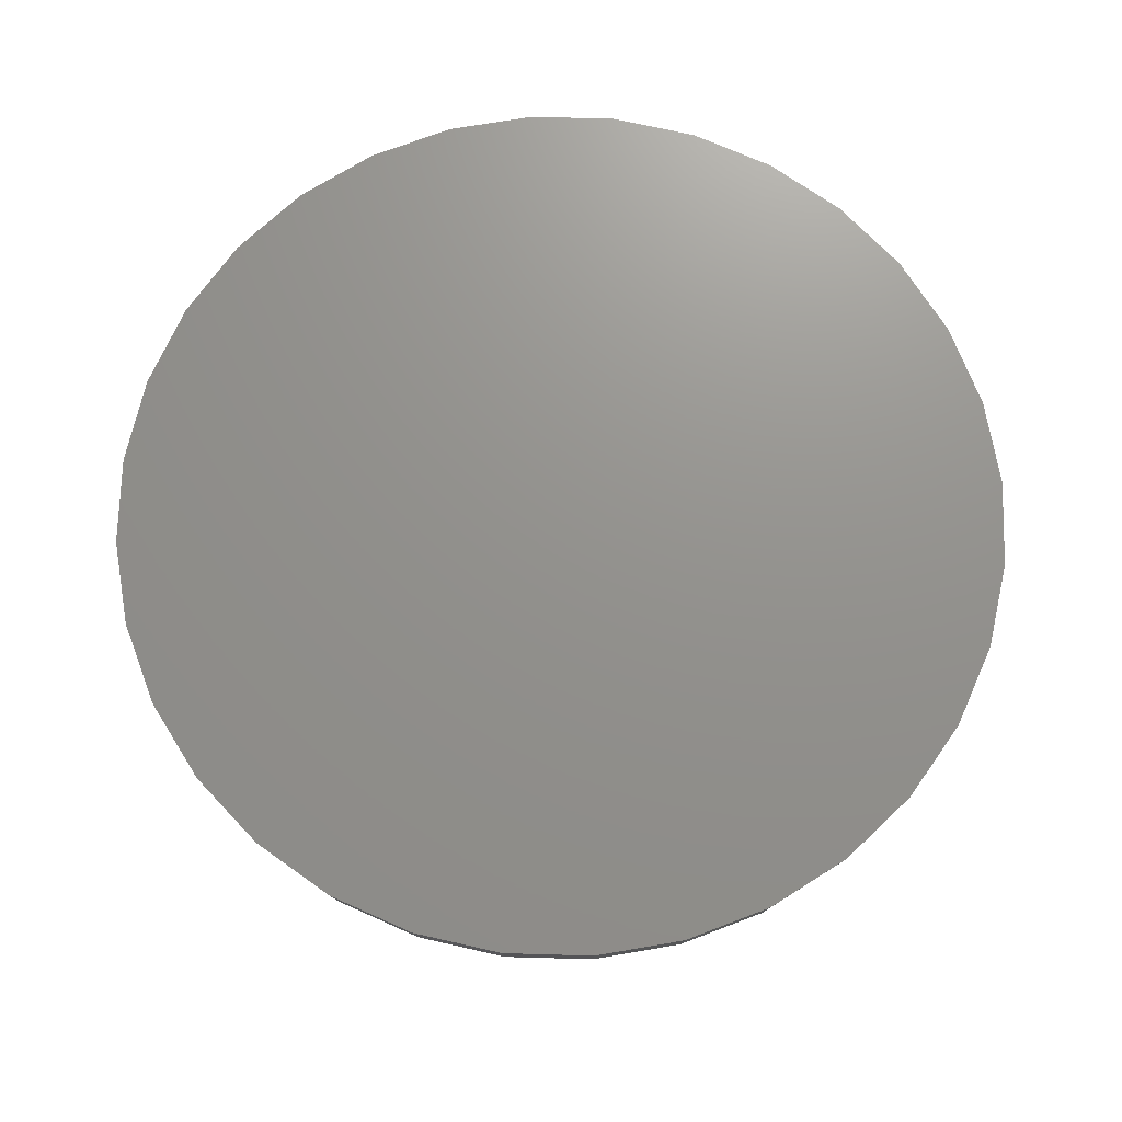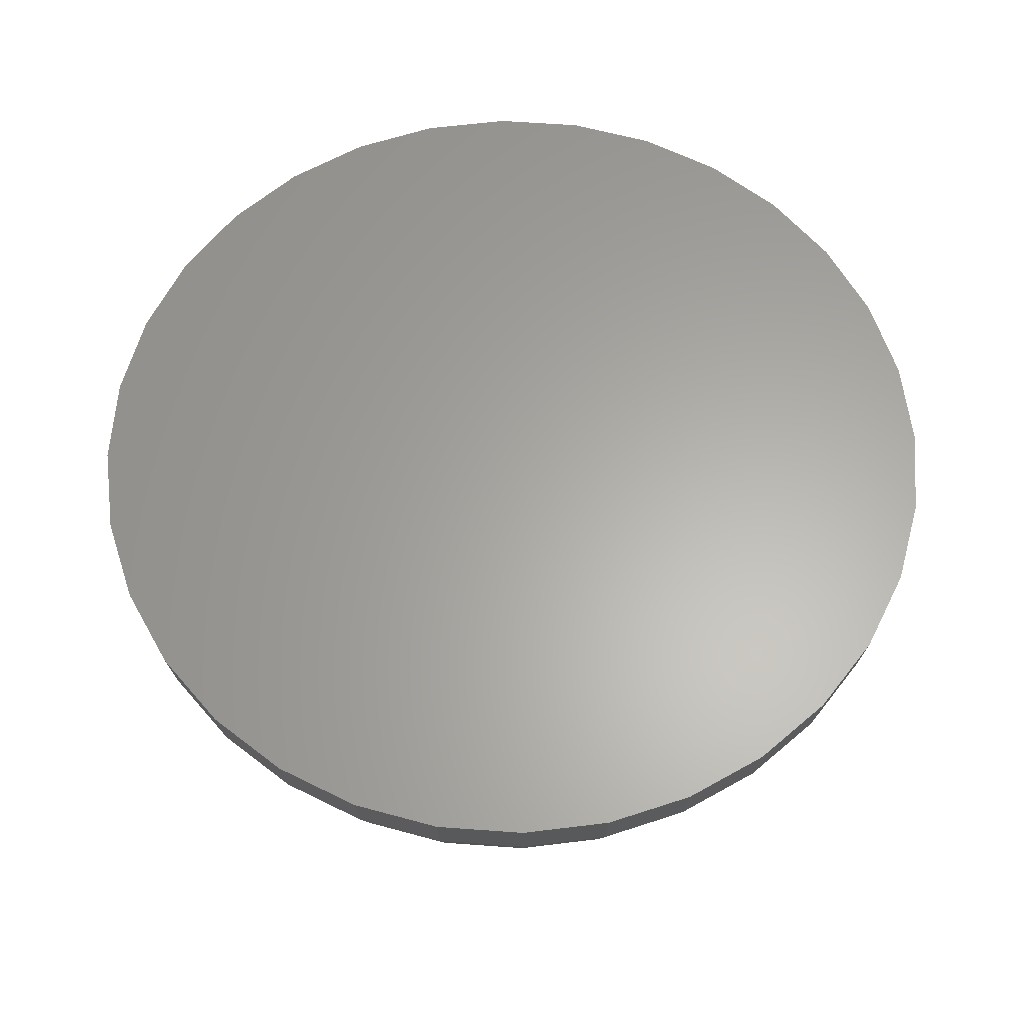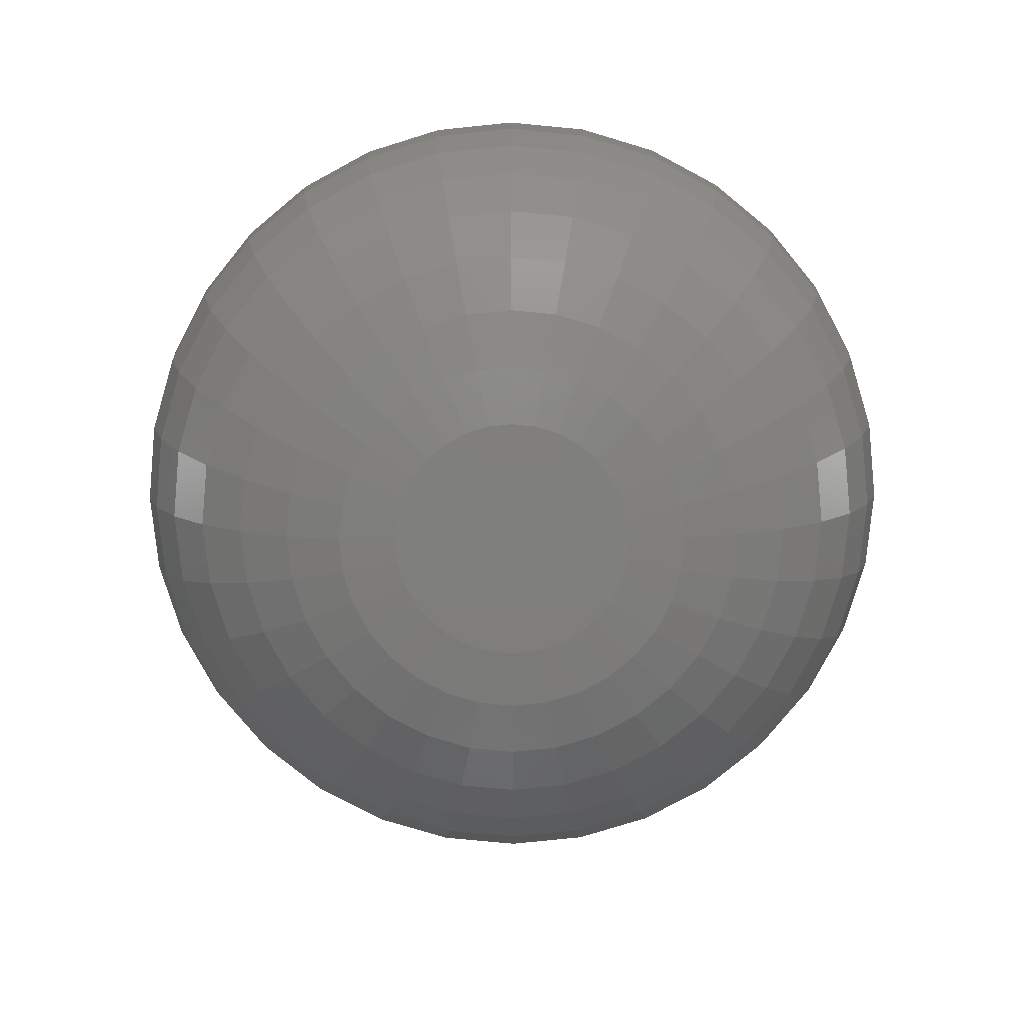
<metadata>
{"format":"stl","ext":"stl","renderer":"f3d","projection":"perspective","resolution":1024,"background":"white","views":[{"elev":71.8,"azim":-127.8,"up":"+Y"},{"elev":62.8,"azim":122.3,"up":"+Y"},{"elev":-78.8,"azim":-168.5,"up":"+Y"}]}
</metadata>
<code>
# stl→obj: 288 verts, 572 faces
v 0.687 -0.01562 0.06303
v 0.6914 -0.01562 0.06488
v 0.6902 -0.01562 0.06476
v 0.689 -0.01562 0.0644
v 0.6879 -0.01562 0.06382
v 0.6939 -0.01562 0.0644
v 0.6927 -0.01562 0.06476
v 0.6862 -0.01562 0.06207
v 0.6856 -0.01562 0.06098
v 0.695 -0.01562 0.06382
v 0.6959 -0.01562 0.06303
v 0.6967 -0.01562 0.06207
v 0.6973 -0.01562 0.06098
v 0.6852 -0.01562 0.05979
v 0.6977 -0.01562 0.05979
v 0.6851 -0.01562 0.05855
v 0.6852 -0.01562 0.05732
v 0.6856 -0.01562 0.05613
v 0.6977 -0.01562 0.05732
v 0.6973 -0.01562 0.05613
v 0.6862 -0.01562 0.05503
v 0.687 -0.01562 0.05408
v 0.6967 -0.01562 0.05503
v 0.6879 -0.01562 0.05329
v 0.689 -0.01562 0.0527
v 0.6902 -0.01562 0.05234
v 0.6959 -0.01562 0.05408
v 0.6914 -0.01562 0.05222
v 0.6927 -0.01562 0.05234
v 0.695 -0.01562 0.05329
v 0.6939 -0.01562 0.0527
v 0.6978 -0.01562 0.05855
v 0.683 3.924e-17 0.07884
v 0.6872 3.95e-17 0.08009
v 0.6914 3.977e-17 0.08051
v 0.6957 4.003e-17 0.08009
v 0.6998 4.029e-17 0.07884
v 0.6792 3.9e-17 0.07681
v 0.7036 4.053e-17 0.07681
v 0.6759 3.88e-17 0.07408
v 0.707 4.074e-17 0.07408
v 0.6732 3.863e-17 0.07075
v 0.7097 4.091e-17 0.07075
v 0.6712 3.85e-17 0.06696
v 0.7117 4.103e-17 0.06696
v 0.6699 3.842e-17 0.06284
v 0.713 4.111e-17 0.06284
v 0.7117 4.103e-17 0.05015
v 0.6712 3.85e-17 0.05015
v 0.713 4.111e-17 0.05427
v 0.6732 3.863e-17 0.04635
v 0.7097 4.091e-17 0.04635
v 0.6759 3.88e-17 0.04303
v 0.707 4.074e-17 0.04303
v 0.6792 3.9e-17 0.0403
v 0.7036 4.053e-17 0.0403
v 0.683 3.924e-17 0.03827
v 0.6998 4.029e-17 0.03827
v 0.6872 3.95e-17 0.03702
v 0.6914 3.977e-17 0.0366
v 0.6957 4.003e-17 0.03702
v 0.6699 3.842e-17 0.05427
v 0.6695 3.853e-17 0.05855
v 0.7134 4.127e-17 0.05855
v 0.6821 -0.01532 0.05855
v 0.6822 -0.01532 0.06038
v 0.6791 -0.01444 0.05855
v 0.6794 -0.01444 0.06095
v 0.6764 -0.01299 0.05855
v 0.6767 -0.01299 0.06148
v 0.6741 -0.01105 0.05855
v 0.6744 -0.01105 0.06194
v 0.6721 -0.008681 0.05855
v 0.6725 -0.008681 0.06232
v 0.6707 -0.005979 0.05855
v 0.6711 -0.005979 0.0626
v 0.6698 -0.003048 0.05855
v 0.6702 -0.003048 0.06278
v 0.7006 -0.01532 0.06038
v 0.7008 -0.01532 0.05855
v 0.7035 -0.01444 0.06095
v 0.7038 -0.01444 0.05855
v 0.7062 -0.01299 0.06148
v 0.7065 -0.01299 0.05855
v 0.7085 -0.01105 0.06194
v 0.7088 -0.01105 0.05855
v 0.7104 -0.008681 0.06232
v 0.7108 -0.008681 0.05855
v 0.7118 -0.005979 0.0626
v 0.7122 -0.005979 0.05855
v 0.7127 -0.003048 0.06278
v 0.7131 -0.003048 0.05855
v 0.7001 -0.01532 0.06214
v 0.7028 -0.01444 0.06326
v 0.7053 -0.01299 0.0643
v 0.7075 -0.01105 0.0652
v 0.7093 -0.008681 0.06595
v 0.7106 -0.005979 0.0665
v 0.7115 -0.003048 0.06684
v 0.6992 -0.01532 0.06376
v 0.7017 -0.01444 0.06539
v 0.7039 -0.01299 0.06689
v 0.7059 -0.01105 0.06821
v 0.7075 -0.008681 0.06929
v 0.7087 -0.005979 0.07009
v 0.7095 -0.003048 0.07058
v 0.6981 -0.01532 0.06519
v 0.7002 -0.01444 0.06726
v 0.7021 -0.01299 0.06917
v 0.7037 -0.01105 0.07084
v 0.7051 -0.008681 0.07222
v 0.7061 -0.005979 0.07324
v 0.7068 -0.003048 0.07387
v 0.6967 -0.01532 0.06635
v 0.6983 -0.01444 0.06879
v 0.6998 -0.01299 0.07104
v 0.7011 -0.01105 0.073
v 0.7022 -0.008681 0.07462
v 0.703 -0.005979 0.07582
v 0.7035 -0.003048 0.07656
v 0.695 -0.01532 0.06722
v 0.6962 -0.01444 0.06993
v 0.6972 -0.01299 0.07242
v 0.6981 -0.01105 0.07461
v 0.6988 -0.008681 0.07641
v 0.6994 -0.005979 0.07774
v 0.6997 -0.003048 0.07856
v 0.6933 -0.01532 0.06775
v 0.6938 -0.01444 0.07063
v 0.6944 -0.01299 0.07328
v 0.6948 -0.01105 0.0756
v 0.6952 -0.008681 0.07751
v 0.6955 -0.005979 0.07892
v 0.6957 -0.003048 0.07979
v 0.6914 -0.01532 0.06793
v 0.6914 -0.01444 0.07086
v 0.6914 -0.01299 0.07357
v 0.6914 -0.01105 0.07593
v 0.6914 -0.008681 0.07788
v 0.6914 -0.005979 0.07932
v 0.6914 -0.003048 0.08021
v 0.6896 -0.01532 0.06775
v 0.689 -0.01444 0.07063
v 0.6885 -0.01299 0.07328
v 0.6881 -0.01105 0.0756
v 0.6877 -0.008681 0.07751
v 0.6874 -0.005979 0.07892
v 0.6872 -0.003048 0.07979
v 0.6879 -0.01532 0.06722
v 0.6867 -0.01444 0.06993
v 0.6857 -0.01299 0.07242
v 0.6848 -0.01105 0.07461
v 0.6841 -0.008681 0.07641
v 0.6835 -0.005979 0.07774
v 0.6832 -0.003048 0.07856
v 0.6862 -0.01532 0.06635
v 0.6846 -0.01444 0.06879
v 0.6831 -0.01299 0.07104
v 0.6818 -0.01105 0.073
v 0.6807 -0.008681 0.07462
v 0.6799 -0.005979 0.07582
v 0.6794 -0.003048 0.07656
v 0.6848 -0.01532 0.06519
v 0.6827 -0.01444 0.06726
v 0.6808 -0.01299 0.06917
v 0.6792 -0.01105 0.07084
v 0.6778 -0.008681 0.07222
v 0.6768 -0.005979 0.07324
v 0.6761 -0.003048 0.07387
v 0.6836 -0.01532 0.06376
v 0.6812 -0.01444 0.06539
v 0.679 -0.01299 0.06689
v 0.677 -0.01105 0.06821
v 0.6754 -0.008681 0.06929
v 0.6742 -0.005979 0.07009
v 0.6734 -0.003048 0.07058
v 0.6828 -0.01532 0.06214
v 0.6801 -0.01444 0.06326
v 0.6776 -0.01299 0.0643
v 0.6754 -0.01105 0.0652
v 0.6736 -0.008681 0.06595
v 0.6723 -0.005979 0.0665
v 0.6714 -0.003048 0.06684
v 0.7006 -0.01532 0.05672
v 0.7035 -0.01444 0.05615
v 0.7062 -0.01299 0.05562
v 0.7085 -0.01105 0.05516
v 0.7104 -0.008681 0.05478
v 0.7118 -0.005979 0.0545
v 0.7127 -0.003048 0.05433
v 0.6822 -0.01532 0.05672
v 0.6794 -0.01444 0.05615
v 0.6767 -0.01299 0.05562
v 0.6744 -0.01105 0.05516
v 0.6725 -0.008681 0.05478
v 0.6711 -0.005979 0.0545
v 0.6702 -0.003048 0.05433
v 0.6828 -0.01532 0.05496
v 0.6801 -0.01444 0.05384
v 0.6776 -0.01299 0.05281
v 0.6754 -0.01105 0.0519
v 0.6736 -0.008681 0.05116
v 0.6723 -0.005979 0.05061
v 0.6714 -0.003048 0.05026
v 0.6836 -0.01532 0.05334
v 0.6812 -0.01444 0.05171
v 0.679 -0.01299 0.05021
v 0.677 -0.01105 0.0489
v 0.6754 -0.008681 0.04782
v 0.6742 -0.005979 0.04701
v 0.6734 -0.003048 0.04652
v 0.6848 -0.01532 0.05192
v 0.6827 -0.01444 0.04985
v 0.6808 -0.01299 0.04794
v 0.6792 -0.01105 0.04626
v 0.6778 -0.008681 0.04489
v 0.6768 -0.005979 0.04387
v 0.6761 -0.003048 0.04324
v 0.6862 -0.01532 0.05075
v 0.6846 -0.01444 0.04832
v 0.6831 -0.01299 0.04607
v 0.6818 -0.01105 0.0441
v 0.6807 -0.008681 0.04249
v 0.6799 -0.005979 0.04128
v 0.6794 -0.003048 0.04055
v 0.6879 -0.01532 0.04989
v 0.6867 -0.01444 0.04718
v 0.6857 -0.01299 0.04468
v 0.6848 -0.01105 0.04249
v 0.6841 -0.008681 0.0407
v 0.6835 -0.005979 0.03937
v 0.6832 -0.003048 0.03854
v 0.6896 -0.01532 0.04935
v 0.689 -0.01444 0.04648
v 0.6885 -0.01299 0.04383
v 0.6881 -0.01105 0.04151
v 0.6877 -0.008681 0.0396
v 0.6874 -0.005979 0.03818
v 0.6872 -0.003048 0.03731
v 0.6914 -0.01532 0.04917
v 0.6914 -0.01444 0.04624
v 0.6914 -0.01299 0.04354
v 0.6914 -0.01105 0.04117
v 0.6914 -0.008681 0.03923
v 0.6914 -0.005979 0.03778
v 0.6914 -0.003048 0.0369
v 0.6933 -0.01532 0.04935
v 0.6938 -0.01444 0.04648
v 0.6944 -0.01299 0.04383
v 0.6948 -0.01105 0.04151
v 0.6952 -0.008681 0.0396
v 0.6955 -0.005979 0.03818
v 0.6957 -0.003048 0.03731
v 0.695 -0.01532 0.04989
v 0.6962 -0.01444 0.04718
v 0.6972 -0.01299 0.04468
v 0.6981 -0.01105 0.04249
v 0.6988 -0.008681 0.0407
v 0.6994 -0.005979 0.03937
v 0.6997 -0.003048 0.03854
v 0.6967 -0.01532 0.05075
v 0.6983 -0.01444 0.04832
v 0.6998 -0.01299 0.04607
v 0.7011 -0.01105 0.0441
v 0.7022 -0.008681 0.04249
v 0.703 -0.005979 0.04128
v 0.7035 -0.003048 0.04055
v 0.6981 -0.01532 0.05192
v 0.7002 -0.01444 0.04985
v 0.7021 -0.01299 0.04794
v 0.7037 -0.01105 0.04626
v 0.7051 -0.008681 0.04489
v 0.7061 -0.005979 0.04387
v 0.7068 -0.003048 0.04324
v 0.6992 -0.01532 0.05334
v 0.7017 -0.01444 0.05171
v 0.7039 -0.01299 0.05021
v 0.7059 -0.01105 0.0489
v 0.7075 -0.008681 0.04782
v 0.7087 -0.005979 0.04701
v 0.7095 -0.003048 0.04652
v 0.7001 -0.01532 0.05496
v 0.7028 -0.01444 0.05384
v 0.7053 -0.01299 0.05281
v 0.7075 -0.01105 0.0519
v 0.7093 -0.008681 0.05116
v 0.7106 -0.005979 0.05061
v 0.7115 -0.003048 0.05026
f 1 2 3
f 1 3 4
f 1 4 5
f 2 6 7
f 2 1 6
f 6 1 8
f 8 9 6
f 9 10 6
f 9 11 10
f 9 12 11
f 12 9 13
f 9 14 13
f 13 14 15
f 16 15 14
f 17 18 19
f 19 18 20
f 18 21 20
f 20 21 22
f 20 22 23
f 23 22 24
f 23 24 25
f 25 26 23
f 26 27 23
f 27 26 28
f 27 28 29
f 27 29 30
f 29 31 30
f 32 15 16
f 32 16 17
f 32 17 19
f 33 34 35
f 33 35 36
f 37 33 36
f 38 33 37
f 39 38 37
f 40 38 39
f 41 40 39
f 42 40 41
f 43 42 41
f 44 42 43
f 45 44 43
f 46 44 45
f 47 46 45
f 48 49 50
f 51 49 48
f 52 51 48
f 53 51 52
f 54 53 52
f 55 53 54
f 56 55 54
f 57 55 56
f 58 57 56
f 59 57 58
f 60 59 58
f 61 60 58
f 49 62 50
f 50 62 63
f 50 63 64
f 64 63 46
f 64 46 47
f 16 14 65
f 65 14 66
f 65 66 67
f 67 66 68
f 67 68 69
f 69 68 70
f 69 70 71
f 71 70 72
f 71 72 73
f 73 72 74
f 73 74 75
f 75 74 76
f 75 76 77
f 77 76 78
f 77 78 63
f 63 78 46
f 15 32 79
f 79 32 80
f 79 80 81
f 81 80 82
f 81 82 83
f 83 82 84
f 83 84 85
f 85 84 86
f 85 86 87
f 87 86 88
f 87 88 89
f 89 88 90
f 89 90 91
f 91 90 92
f 91 92 47
f 47 92 64
f 13 15 93
f 93 15 79
f 93 79 94
f 94 79 81
f 94 81 95
f 95 81 83
f 95 83 96
f 96 83 85
f 96 85 97
f 97 85 87
f 97 87 98
f 98 87 89
f 98 89 99
f 99 89 91
f 99 91 45
f 45 91 47
f 12 13 100
f 100 13 93
f 100 93 101
f 101 93 94
f 101 94 102
f 102 94 95
f 102 95 103
f 103 95 96
f 103 96 104
f 104 96 97
f 104 97 105
f 105 97 98
f 105 98 106
f 106 98 99
f 106 99 43
f 43 99 45
f 11 12 107
f 107 12 100
f 107 100 108
f 108 100 101
f 108 101 109
f 109 101 102
f 109 102 110
f 110 102 103
f 110 103 111
f 111 103 104
f 111 104 112
f 112 104 105
f 112 105 113
f 113 105 106
f 113 106 41
f 41 106 43
f 10 11 114
f 114 11 107
f 114 107 115
f 115 107 108
f 115 108 116
f 116 108 109
f 116 109 117
f 117 109 110
f 117 110 118
f 118 110 111
f 118 111 119
f 119 111 112
f 119 112 120
f 120 112 113
f 120 113 39
f 39 113 41
f 6 10 121
f 121 10 114
f 121 114 122
f 122 114 115
f 122 115 123
f 123 115 116
f 123 116 124
f 124 116 117
f 124 117 125
f 125 117 118
f 125 118 126
f 126 118 119
f 126 119 127
f 127 119 120
f 127 120 37
f 37 120 39
f 7 6 128
f 128 6 121
f 128 121 129
f 129 121 122
f 129 122 130
f 130 122 123
f 130 123 131
f 131 123 124
f 131 124 132
f 132 124 125
f 132 125 133
f 133 125 126
f 133 126 134
f 134 126 127
f 134 127 36
f 36 127 37
f 2 7 135
f 135 7 128
f 135 128 136
f 136 128 129
f 136 129 137
f 137 129 130
f 137 130 138
f 138 130 131
f 138 131 139
f 139 131 132
f 139 132 140
f 140 132 133
f 140 133 141
f 141 133 134
f 141 134 35
f 35 134 36
f 3 2 142
f 142 2 135
f 142 135 143
f 143 135 136
f 143 136 144
f 144 136 137
f 144 137 145
f 145 137 138
f 145 138 146
f 146 138 139
f 146 139 147
f 147 139 140
f 147 140 148
f 148 140 141
f 148 141 34
f 34 141 35
f 4 3 149
f 149 3 142
f 149 142 150
f 150 142 143
f 150 143 151
f 151 143 144
f 151 144 152
f 152 144 145
f 152 145 153
f 153 145 146
f 153 146 154
f 154 146 147
f 154 147 155
f 155 147 148
f 155 148 33
f 33 148 34
f 5 4 156
f 156 4 149
f 156 149 157
f 157 149 150
f 157 150 158
f 158 150 151
f 158 151 159
f 159 151 152
f 159 152 160
f 160 152 153
f 160 153 161
f 161 153 154
f 161 154 162
f 162 154 155
f 162 155 38
f 38 155 33
f 1 5 163
f 163 5 156
f 163 156 164
f 164 156 157
f 164 157 165
f 165 157 158
f 165 158 166
f 166 158 159
f 166 159 167
f 167 159 160
f 167 160 168
f 168 160 161
f 168 161 169
f 169 161 162
f 169 162 40
f 40 162 38
f 8 1 170
f 170 1 163
f 170 163 171
f 171 163 164
f 171 164 172
f 172 164 165
f 172 165 173
f 173 165 166
f 173 166 174
f 174 166 167
f 174 167 175
f 175 167 168
f 175 168 176
f 176 168 169
f 176 169 42
f 42 169 40
f 9 8 177
f 177 8 170
f 177 170 178
f 178 170 171
f 178 171 179
f 179 171 172
f 179 172 180
f 180 172 173
f 180 173 181
f 181 173 174
f 181 174 182
f 182 174 175
f 182 175 183
f 183 175 176
f 183 176 44
f 44 176 42
f 14 9 66
f 66 9 177
f 66 177 68
f 68 177 178
f 68 178 70
f 70 178 179
f 70 179 72
f 72 179 180
f 72 180 74
f 74 180 181
f 74 181 76
f 76 181 182
f 76 182 78
f 78 182 183
f 78 183 46
f 46 183 44
f 32 19 80
f 80 19 184
f 80 184 82
f 82 184 185
f 82 185 84
f 84 185 186
f 84 186 86
f 86 186 187
f 86 187 88
f 88 187 188
f 88 188 90
f 90 188 189
f 90 189 92
f 92 189 190
f 92 190 64
f 64 190 50
f 17 16 191
f 191 16 65
f 191 65 192
f 192 65 67
f 192 67 193
f 193 67 69
f 193 69 194
f 194 69 71
f 194 71 195
f 195 71 73
f 195 73 196
f 196 73 75
f 196 75 197
f 197 75 77
f 197 77 62
f 62 77 63
f 18 17 198
f 198 17 191
f 198 191 199
f 199 191 192
f 199 192 200
f 200 192 193
f 200 193 201
f 201 193 194
f 201 194 202
f 202 194 195
f 202 195 203
f 203 195 196
f 203 196 204
f 204 196 197
f 204 197 49
f 49 197 62
f 21 18 205
f 205 18 198
f 205 198 206
f 206 198 199
f 206 199 207
f 207 199 200
f 207 200 208
f 208 200 201
f 208 201 209
f 209 201 202
f 209 202 210
f 210 202 203
f 210 203 211
f 211 203 204
f 211 204 51
f 51 204 49
f 22 21 212
f 212 21 205
f 212 205 213
f 213 205 206
f 213 206 214
f 214 206 207
f 214 207 215
f 215 207 208
f 215 208 216
f 216 208 209
f 216 209 217
f 217 209 210
f 217 210 218
f 218 210 211
f 218 211 53
f 53 211 51
f 24 22 219
f 219 22 212
f 219 212 220
f 220 212 213
f 220 213 221
f 221 213 214
f 221 214 222
f 222 214 215
f 222 215 223
f 223 215 216
f 223 216 224
f 224 216 217
f 224 217 225
f 225 217 218
f 225 218 55
f 55 218 53
f 25 24 226
f 226 24 219
f 226 219 227
f 227 219 220
f 227 220 228
f 228 220 221
f 228 221 229
f 229 221 222
f 229 222 230
f 230 222 223
f 230 223 231
f 231 223 224
f 231 224 232
f 232 224 225
f 232 225 57
f 57 225 55
f 26 25 233
f 233 25 226
f 233 226 234
f 234 226 227
f 234 227 235
f 235 227 228
f 235 228 236
f 236 228 229
f 236 229 237
f 237 229 230
f 237 230 238
f 238 230 231
f 238 231 239
f 239 231 232
f 239 232 59
f 59 232 57
f 28 26 240
f 240 26 233
f 240 233 241
f 241 233 234
f 241 234 242
f 242 234 235
f 242 235 243
f 243 235 236
f 243 236 244
f 244 236 237
f 244 237 245
f 245 237 238
f 245 238 246
f 246 238 239
f 246 239 60
f 60 239 59
f 29 28 247
f 247 28 240
f 247 240 248
f 248 240 241
f 248 241 249
f 249 241 242
f 249 242 250
f 250 242 243
f 250 243 251
f 251 243 244
f 251 244 252
f 252 244 245
f 252 245 253
f 253 245 246
f 253 246 61
f 61 246 60
f 31 29 254
f 254 29 247
f 254 247 255
f 255 247 248
f 255 248 256
f 256 248 249
f 256 249 257
f 257 249 250
f 257 250 258
f 258 250 251
f 258 251 259
f 259 251 252
f 259 252 260
f 260 252 253
f 260 253 58
f 58 253 61
f 30 31 261
f 261 31 254
f 261 254 262
f 262 254 255
f 262 255 263
f 263 255 256
f 263 256 264
f 264 256 257
f 264 257 265
f 265 257 258
f 265 258 266
f 266 258 259
f 266 259 267
f 267 259 260
f 267 260 56
f 56 260 58
f 27 30 268
f 268 30 261
f 268 261 269
f 269 261 262
f 269 262 270
f 270 262 263
f 270 263 271
f 271 263 264
f 271 264 272
f 272 264 265
f 272 265 273
f 273 265 266
f 273 266 274
f 274 266 267
f 274 267 54
f 54 267 56
f 23 27 275
f 275 27 268
f 275 268 276
f 276 268 269
f 276 269 277
f 277 269 270
f 277 270 278
f 278 270 271
f 278 271 279
f 279 271 272
f 279 272 280
f 280 272 273
f 280 273 281
f 281 273 274
f 281 274 52
f 52 274 54
f 20 23 282
f 282 23 275
f 282 275 283
f 283 275 276
f 283 276 284
f 284 276 277
f 284 277 285
f 285 277 278
f 285 278 286
f 286 278 279
f 286 279 287
f 287 279 280
f 287 280 288
f 288 280 281
f 288 281 48
f 48 281 52
f 19 20 184
f 184 20 282
f 184 282 185
f 185 282 283
f 185 283 186
f 186 283 284
f 186 284 187
f 187 284 285
f 187 285 188
f 188 285 286
f 188 286 189
f 189 286 287
f 189 287 190
f 190 287 288
f 190 288 50
f 50 288 48

</code>
